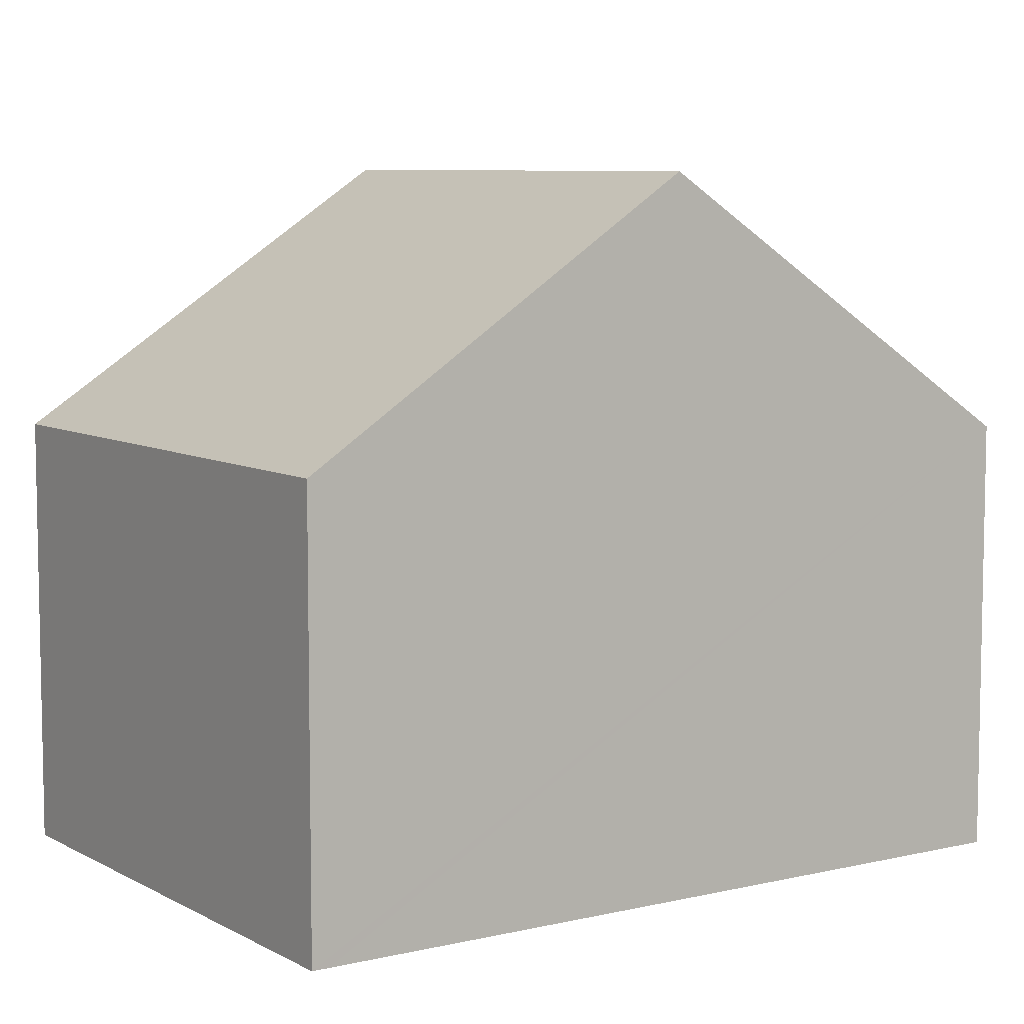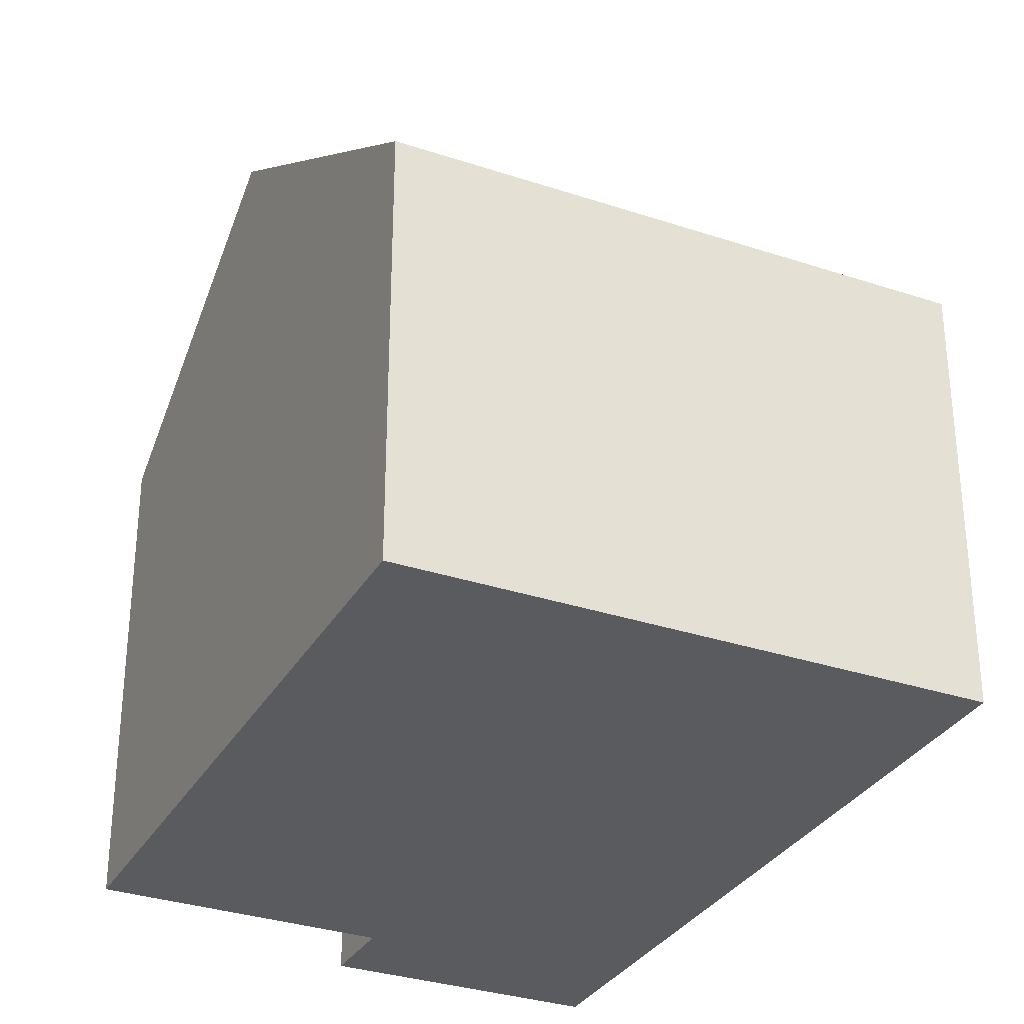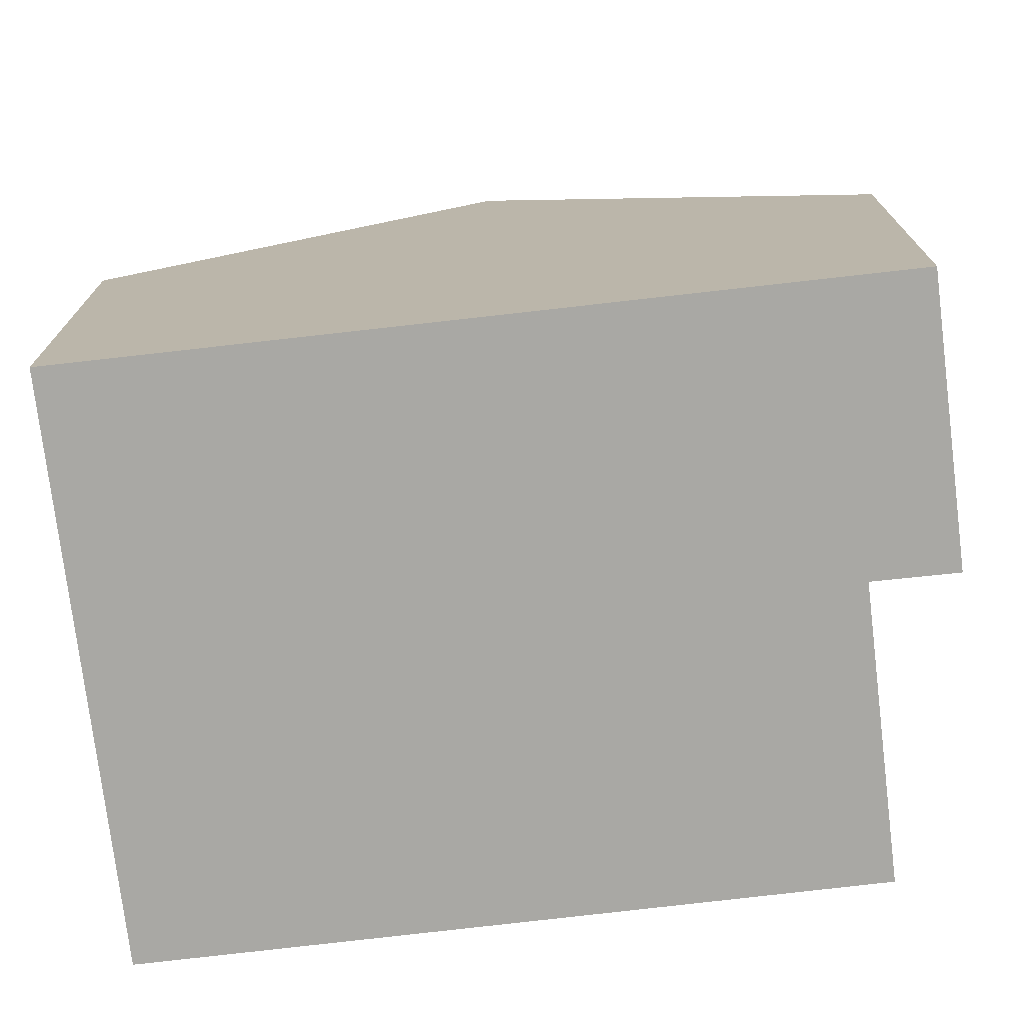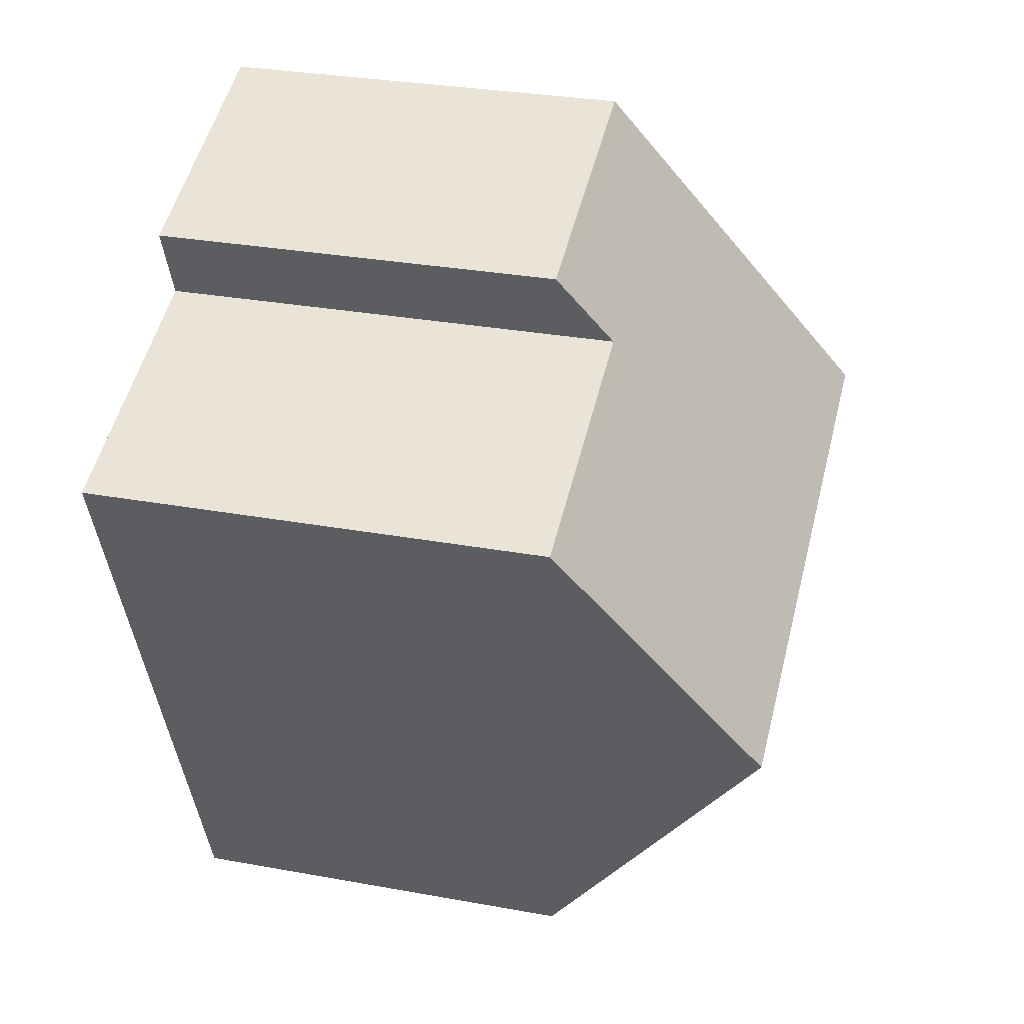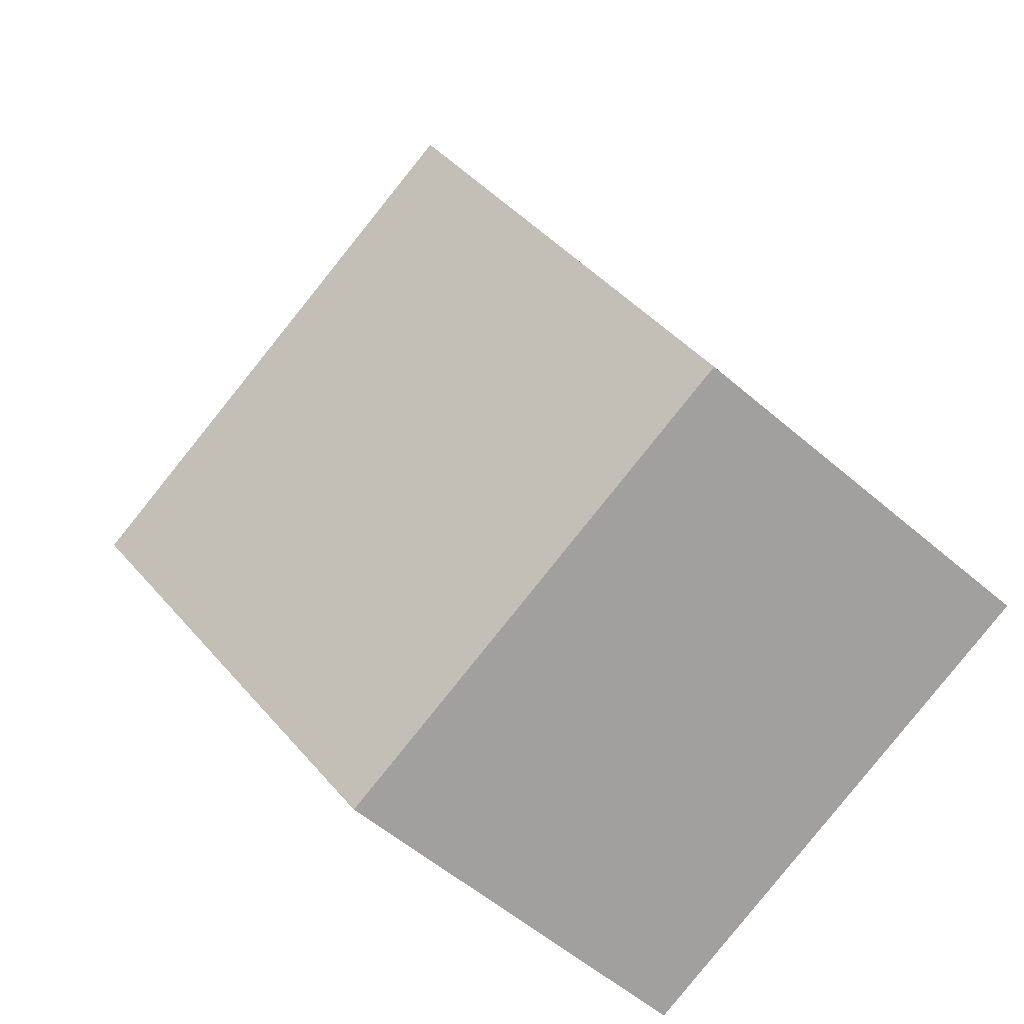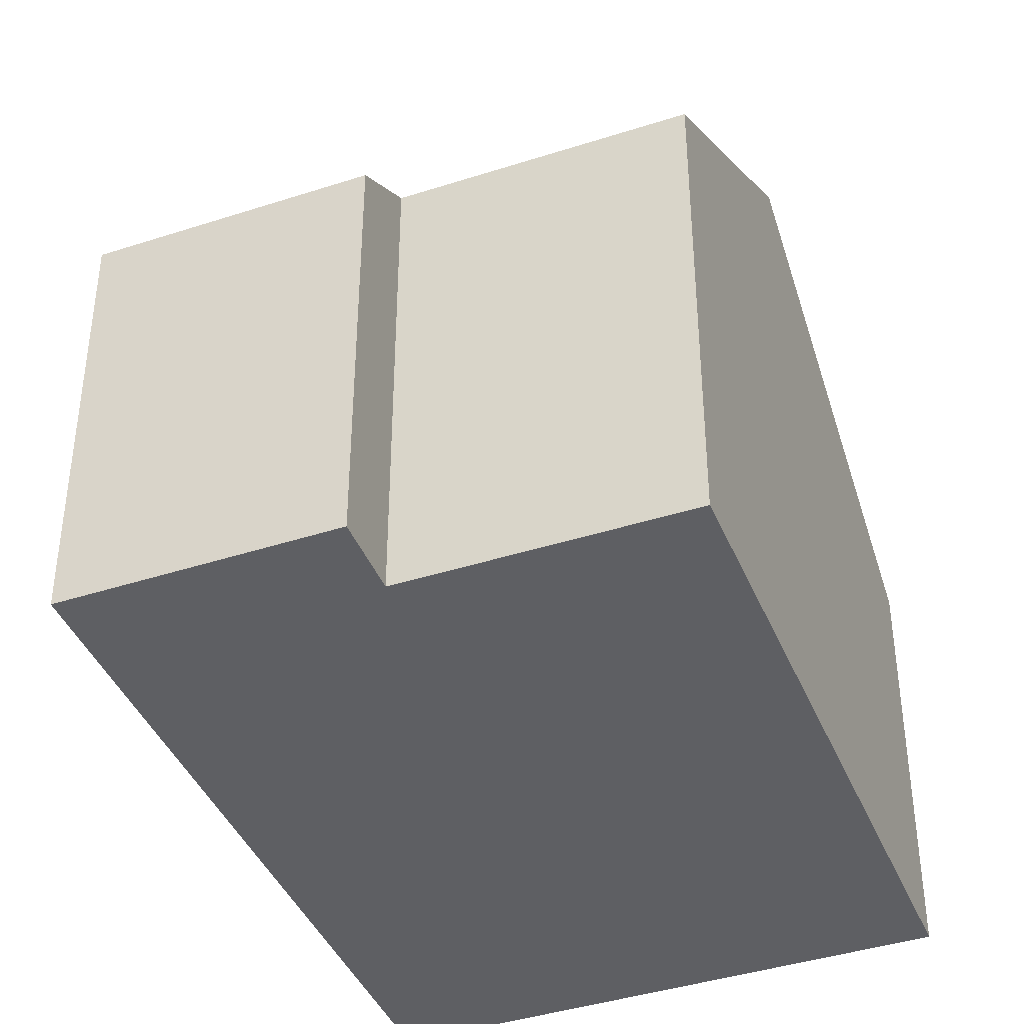
<metadata>
{"format":"obj","ext":"obj","renderer":"f3d","projection":"perspective","resolution":1024,"background":"white","views":[{"elev":7.5,"azim":-103.0,"up":"+Y"},{"elev":-32.0,"azim":175.5,"up":"+Y"},{"elev":-75.0,"azim":-62.4,"up":"+Y"},{"elev":30.2,"azim":104.9,"up":"+Z"},{"elev":-56.4,"azim":-132.0,"up":"+Z"},{"elev":-41.0,"azim":42.2,"up":"+Y"}]}
</metadata>
<code>
v  8.541 8.073 9.355
v  4.744 7.172 12.26
v  9.054 7.167 10.65
v  2.374 11.45 6.136
v  13.02 8.085 7.649
v  12.86 8.394 7.206
v  11.18 11.45 2.823
v  10.32 9.88 0.573
v  8.839 7.164 -3.324
v  8.827 7.165 -3.319
v  0.101 7.346 0.26
v  1.708 7.165 -0.642
v  0 7.165 4.387e-16
v  8.541 -5.728e-16 9.355
v  9.054 -6.521e-16 10.65
v  13.02 -4.684e-16 7.649
v  12.86 -4.412e-16 7.206
v  11.18 -1.729e-16 2.823
v  8.839 2.035e-16 -3.324
v  10.32 -3.509e-17 0.573
v  4.744 -7.508e-16 12.26
v  8.827 2.032e-16 -3.319
v  1.708 3.931e-17 -0.642
v  0 0 0
v  0.101 -1.592e-17 0.26
v  2.374 -3.757e-16 6.136
g defaultobject
f 1 2 3
f 2 1 4
f 4 1 5
f 4 5 6
f 4 6 7
f 8 9 10
f 11 12 13
f 12 11 10
f 10 11 8
f 8 11 4
f 8 4 7
f 3 14 1
f 14 3 15
f 6 8 7
f 8 6 5
f 8 5 16
f 8 16 9
f 9 16 17
f 9 17 18
f 9 18 19
f 19 18 20
f 1 16 5
f 16 1 14
f 21 3 2
f 3 21 15
f 9 22 10
f 22 9 19
f 22 12 10
f 12 22 23
f 12 23 13
f 13 23 24
f 24 11 13
f 11 24 4
f 4 24 2
f 2 24 25
f 2 25 26
f 2 26 21
f 18 14 20
f 14 18 17
f 14 17 16
f 23 25 24
f 25 23 26
f 26 23 22
f 26 22 21
f 21 22 19
f 21 19 20
f 21 20 14
f 21 14 15

</code>
